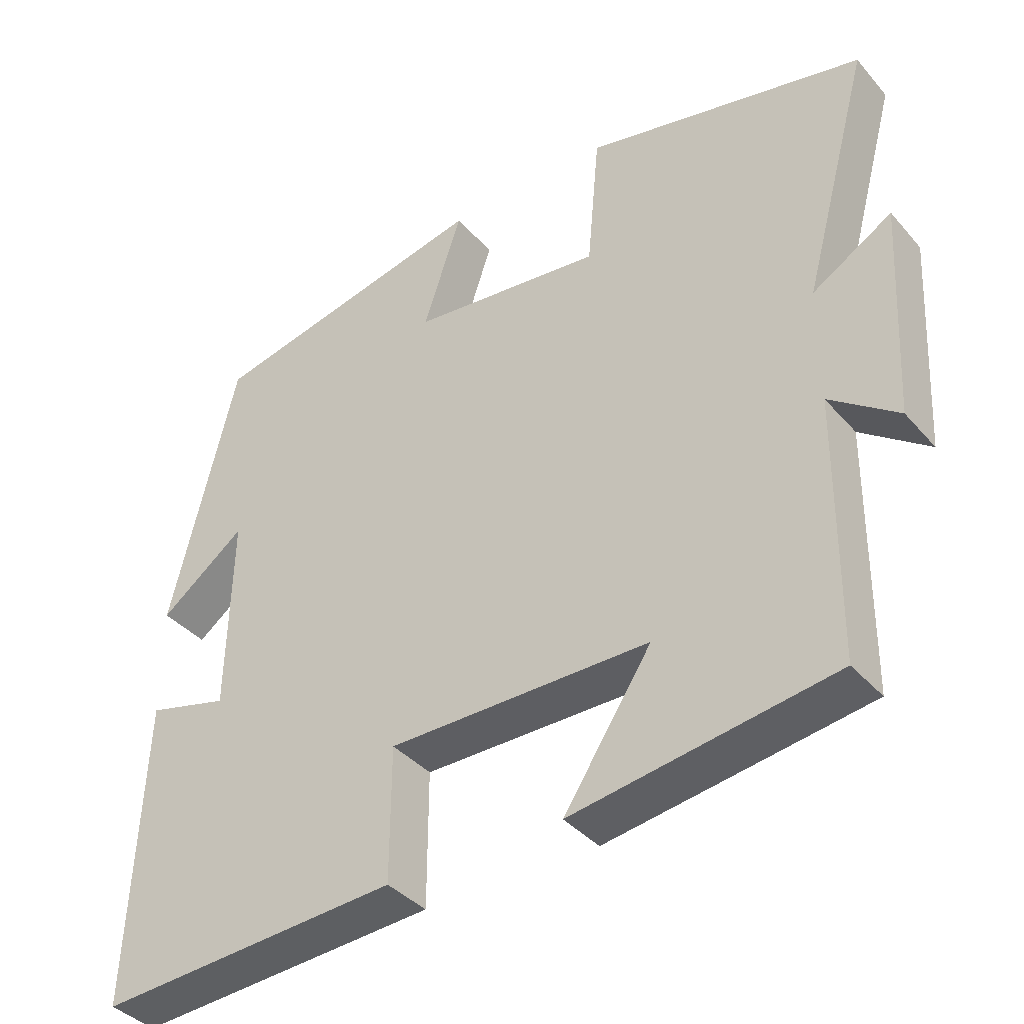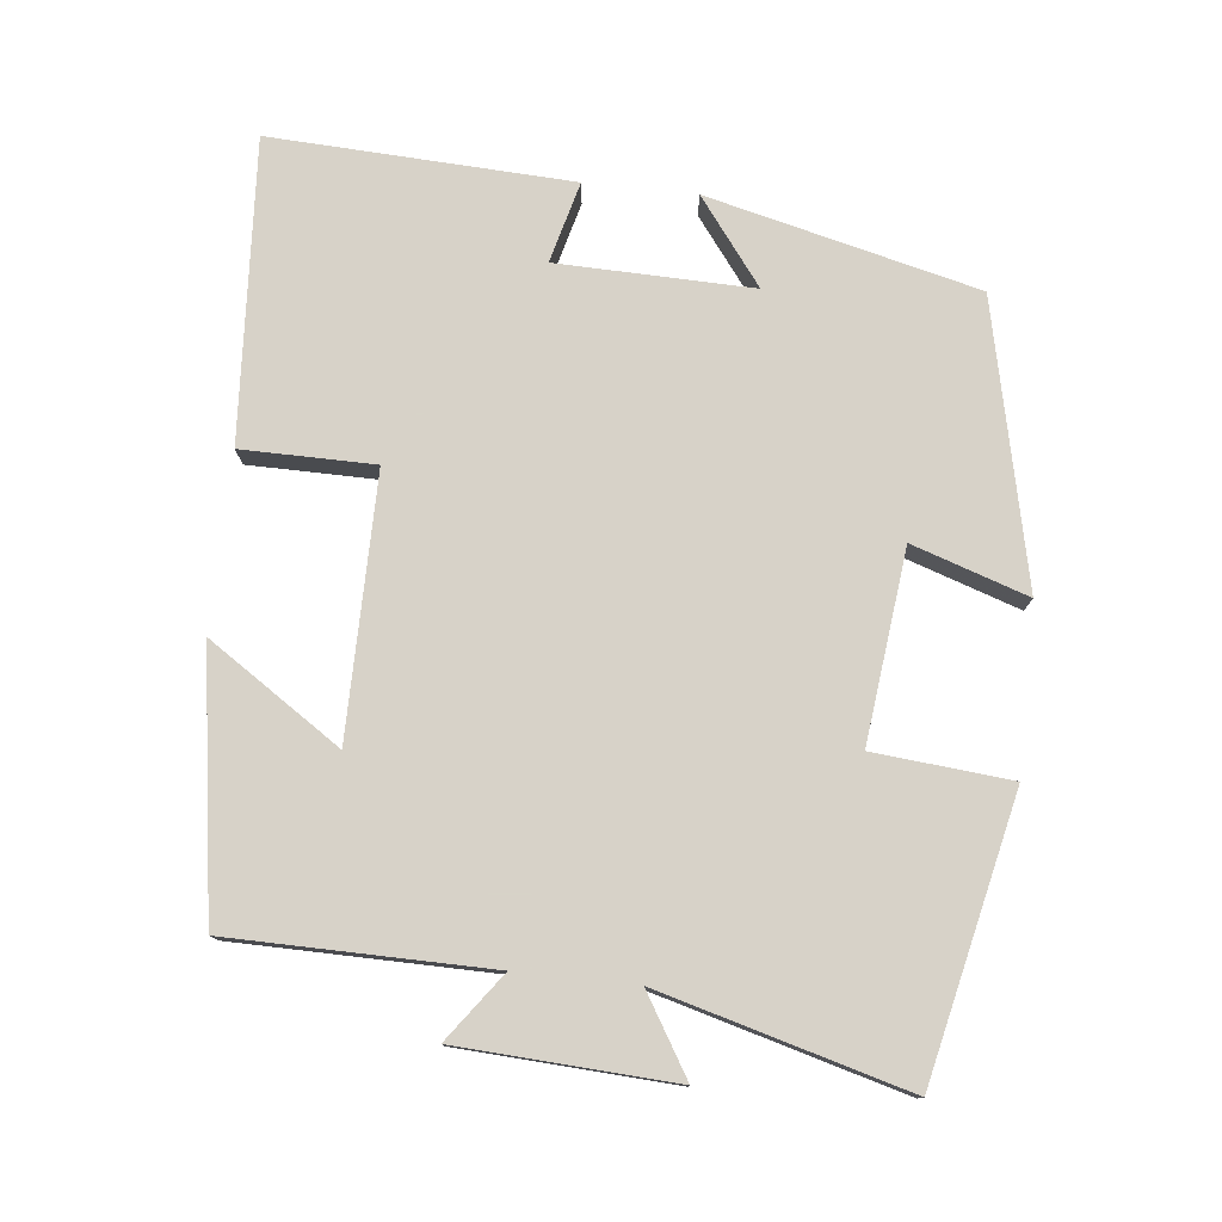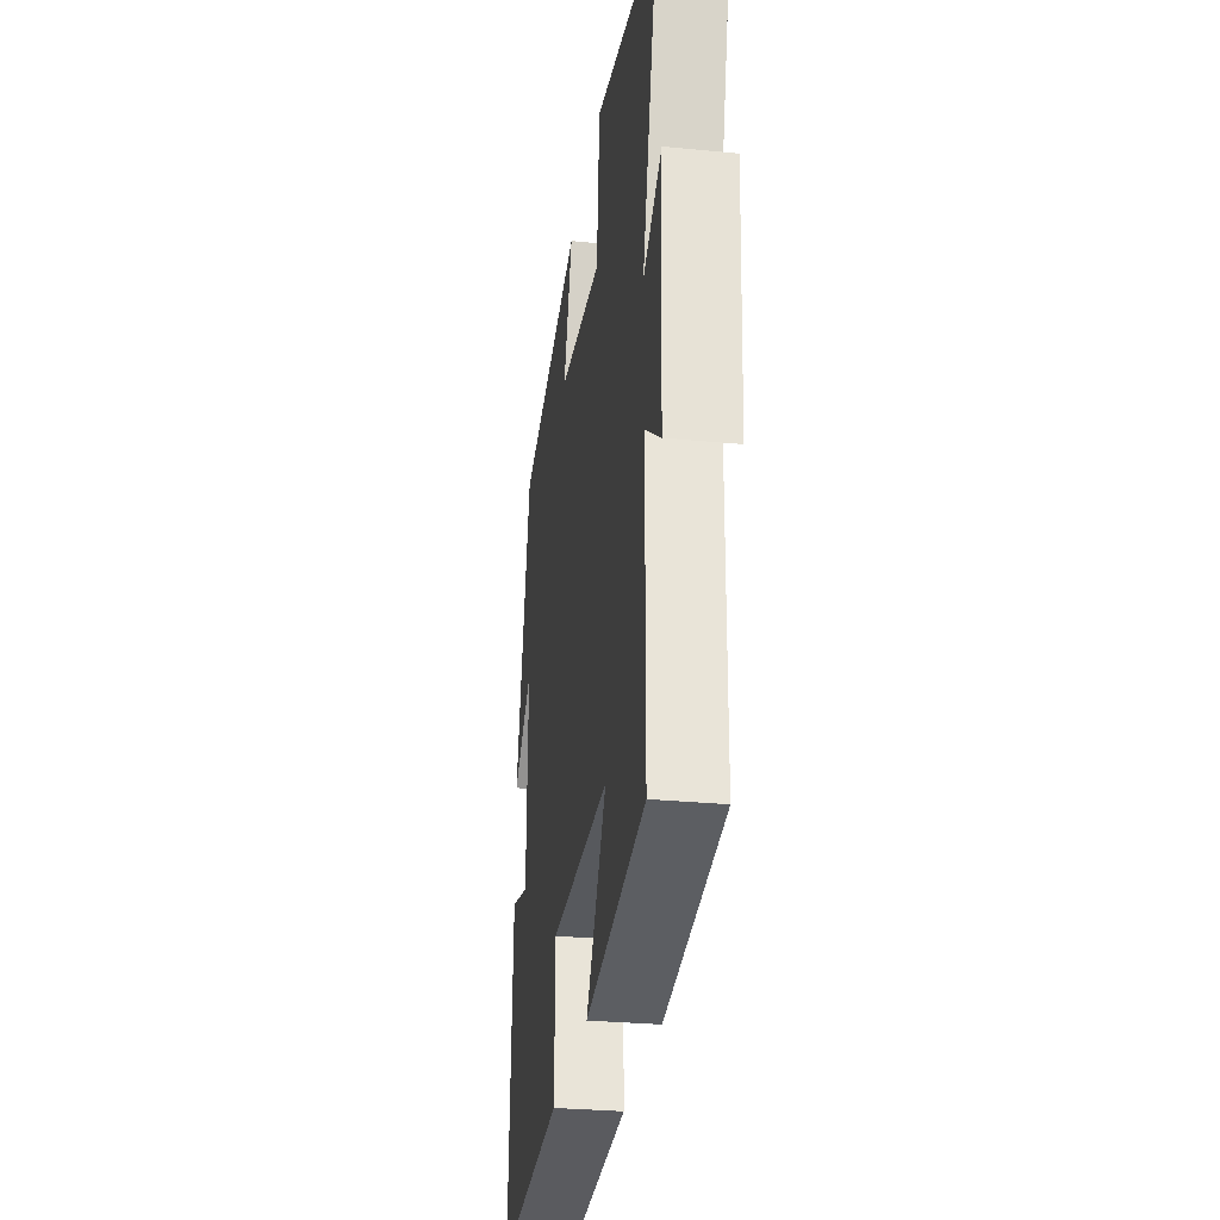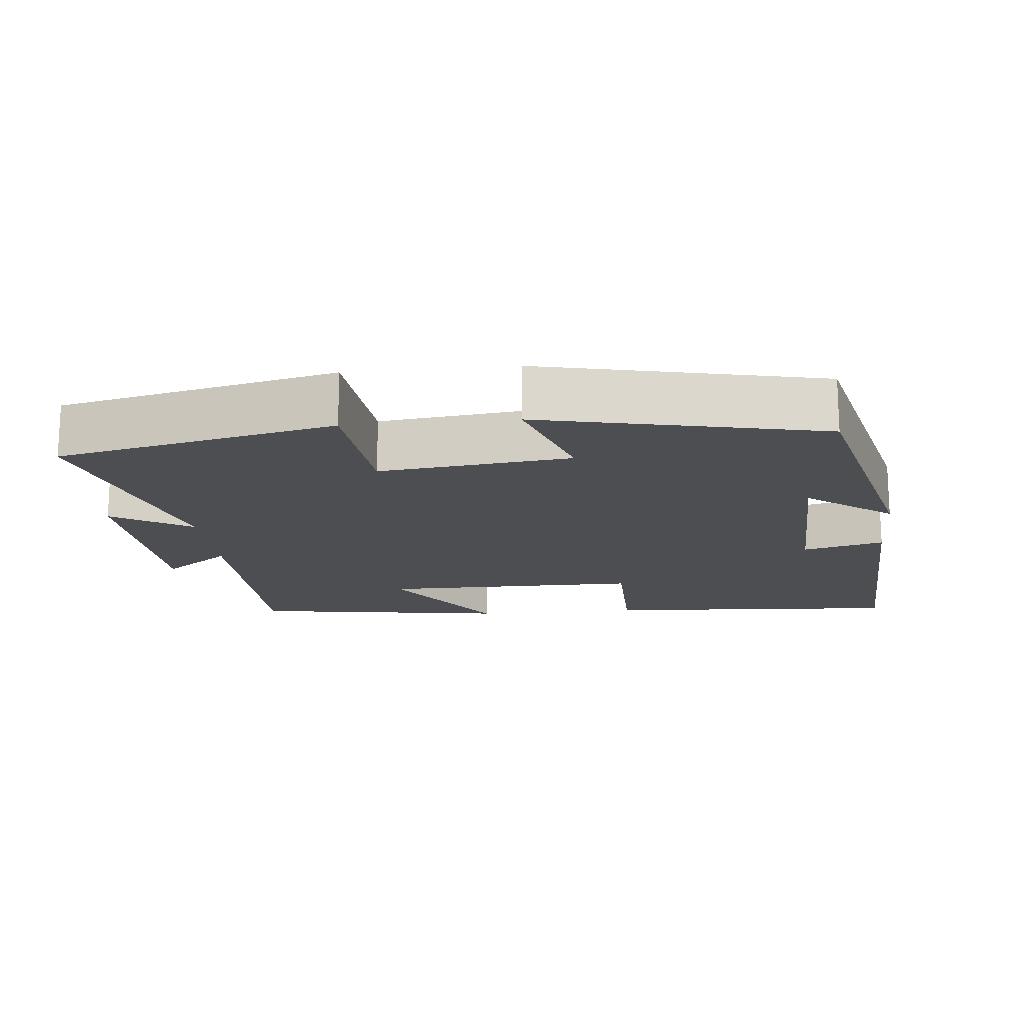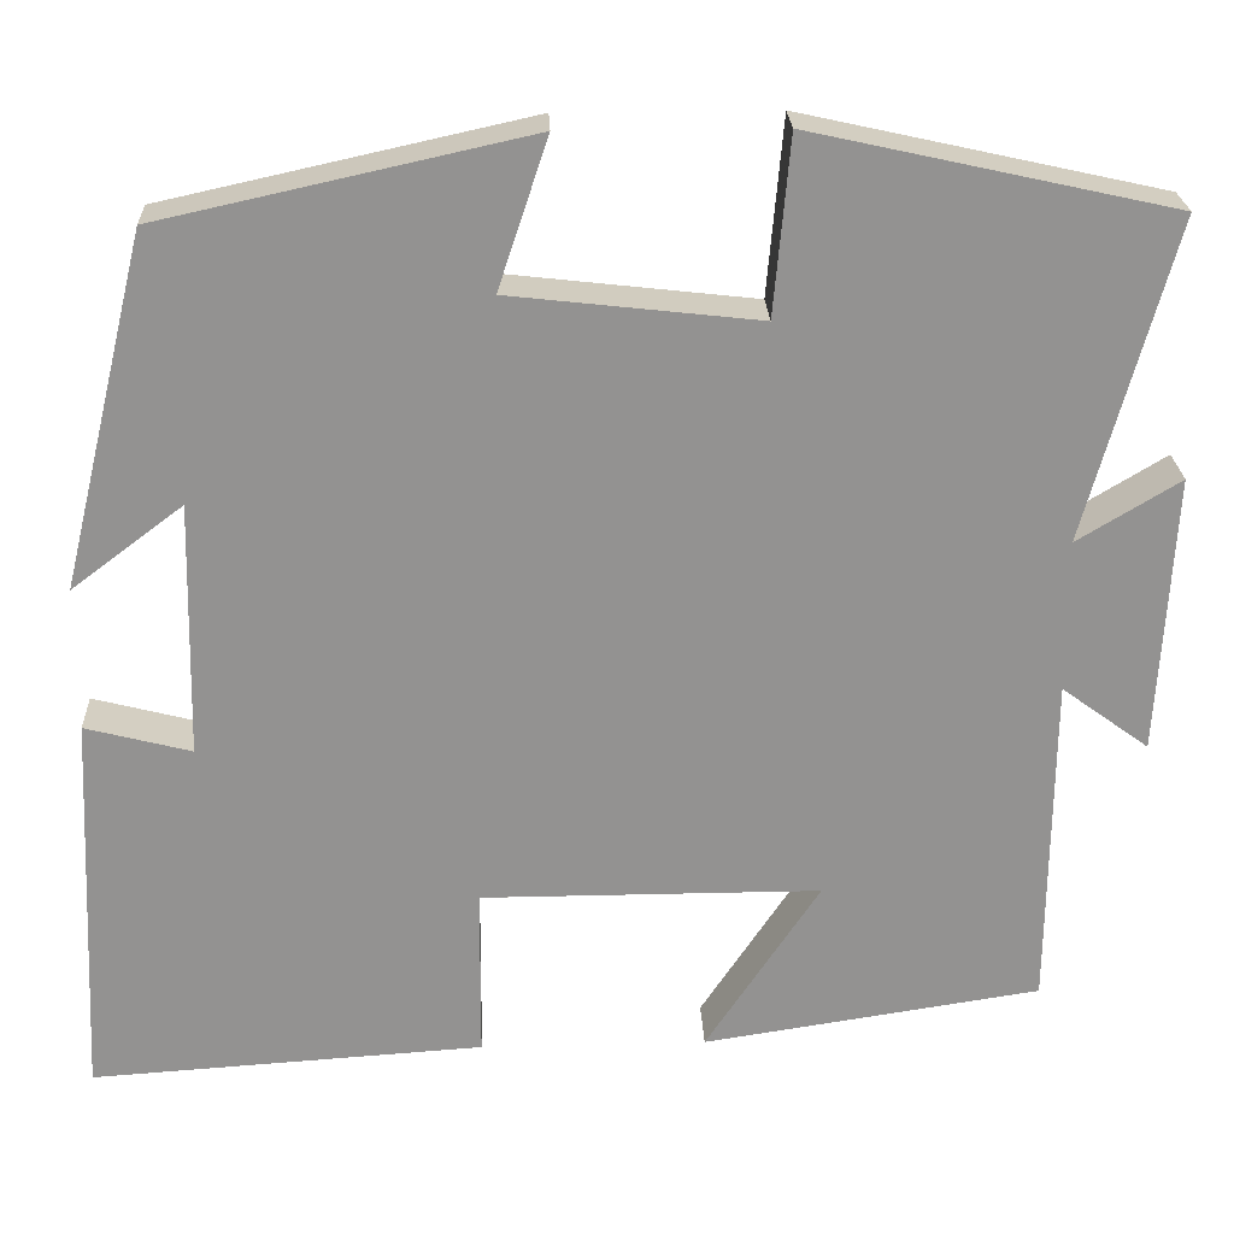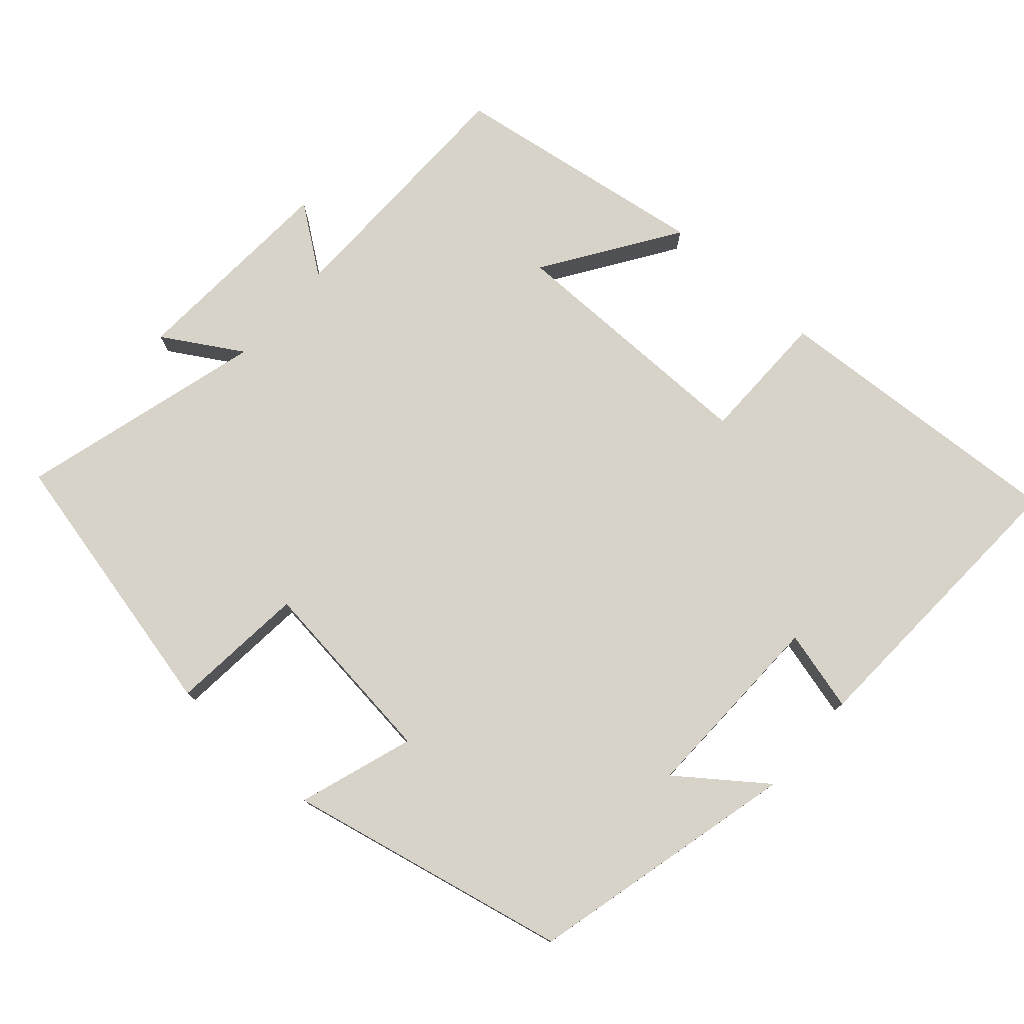
<metadata>
{"format":"obj","ext":"obj","renderer":"f3d","projection":"perspective","resolution":1024,"background":"white","views":[{"elev":-38.3,"azim":-144.0,"up":"+Z"},{"elev":77.3,"azim":-83.8,"up":"+Y"},{"elev":-29.3,"azim":-98.2,"up":"+Z"},{"elev":-16.5,"azim":5.8,"up":"+Y"},{"elev":23.8,"azim":177.6,"up":"+Z"},{"elev":77.0,"azim":41.7,"up":"+Y"}]}
</metadata>
<code>
v 0.409 0.07 0.414
v 0.5 0.07 0.041
v 0.382 0.07 0.13
v 0.388 0.07 -0.14
v 0.5 0.07 -0.111
v 0.519 0.07 -0.527
v 0.102 0.07 -0.5
v 0.101 0.07 -0.317
v -0.259 0.07 -0.317
v -0.138 0.07 -0.5
v -0.497 0.07 -0.445
v -0.5 0.07 -0.087
v -0.593 0.07 -0.155
v -0.609 0.07 0.141
v -0.5 0.07 0.075
v -0.593 0.07 0.415
v -0.209 0.07 0.5
v -0.192 0.07 0.311
v 0.072 0.07 0.341
v 0.019 0.07 0.5
v 0.409 0 0.414
v 0.5 0 0.041
v 0.382 0 0.13
v 0.388 0 -0.14
v 0.5 0 -0.111
v 0.519 0 -0.527
v 0.102 0 -0.5
v 0.101 0 -0.317
v -0.259 0 -0.317
v -0.138 0 -0.5
v -0.497 0 -0.445
v -0.5 0 -0.087
v -0.593 0 -0.155
v -0.609 0 0.141
v -0.5 0 0.075
v -0.593 0 0.415
v -0.209 0 0.5
v -0.192 0 0.311
v 0.072 0 0.341
v 0.019 0 0.5
f 19 20 1
f 15 16 17 18
f 15 18 19
f 12 13 14 15
f 9 10 11 12
f 8 9 12 15
f 5 6 7 8
f 4 5 8
f 3 4 8 15
f 1 2 3
f 1 3 15 19
f 21 40 39
f 38 37 36 35
f 39 38 35
f 35 34 33 32
f 32 31 30 29
f 35 32 29 28
f 28 27 26 25
f 28 25 24
f 35 28 24 23
f 23 22 21
f 39 35 23 21
f 1 21 22 2
f 2 22 23 3
f 3 23 24 4
f 4 24 25 5
f 5 25 26 6
f 6 26 27 7
f 7 27 28 8
f 8 28 29 9
f 9 29 30 10
f 10 30 31 11
f 11 31 32 12
f 12 32 33 13
f 13 33 34 14
f 14 34 35 15
f 15 35 36 16
f 16 36 37 17
f 17 37 38 18
f 18 38 39 19
f 19 39 40 20
f 20 40 21 1

</code>
